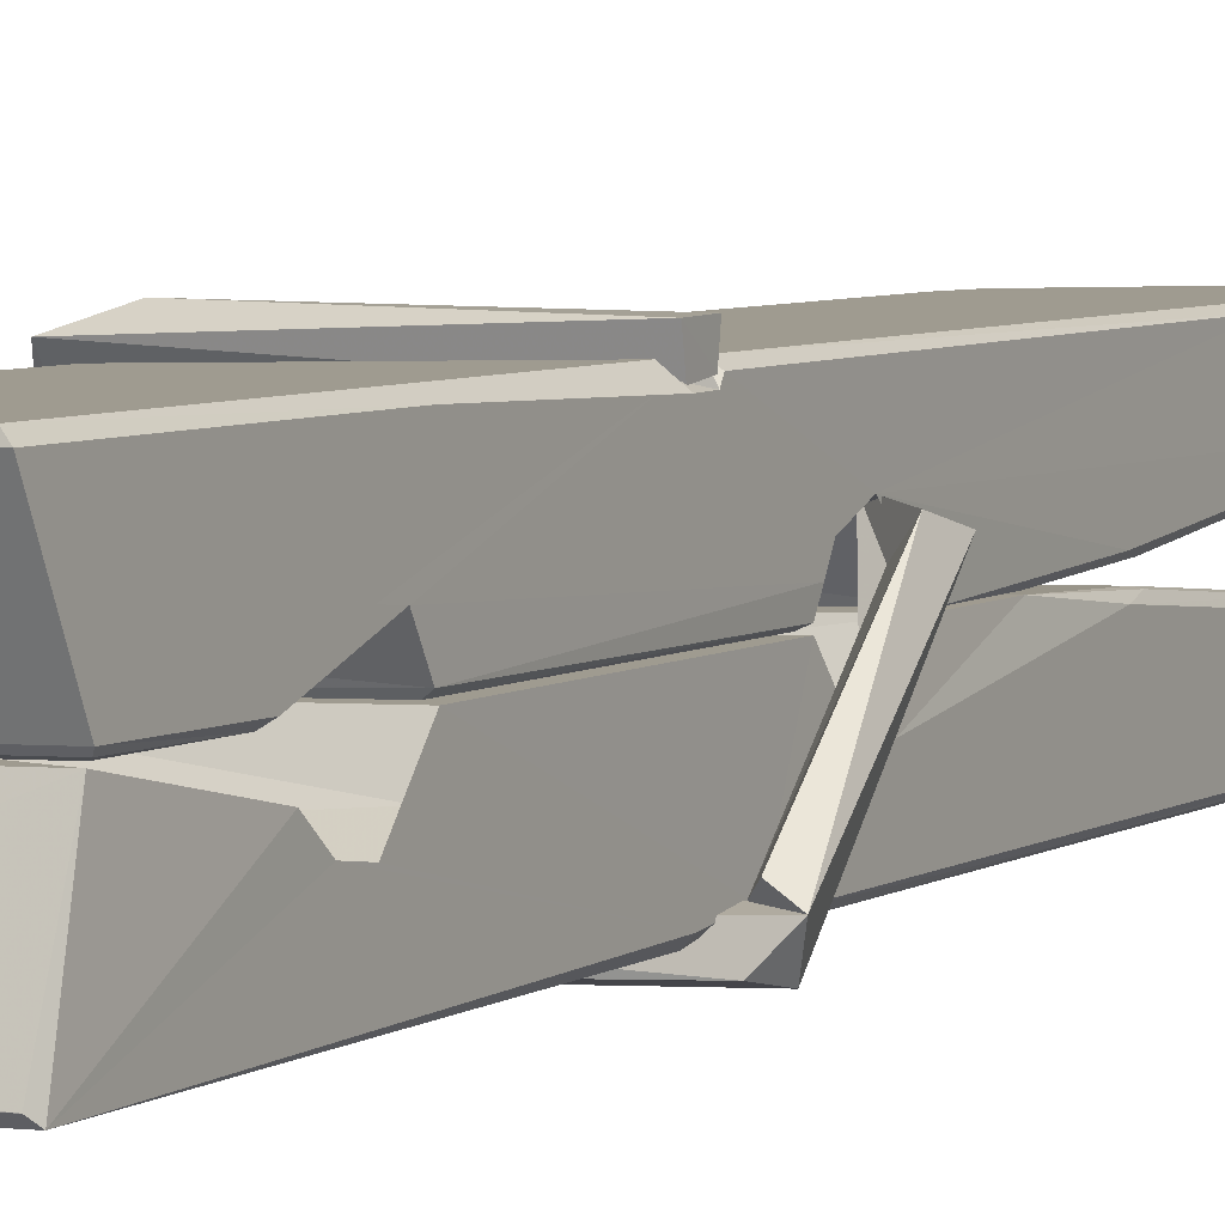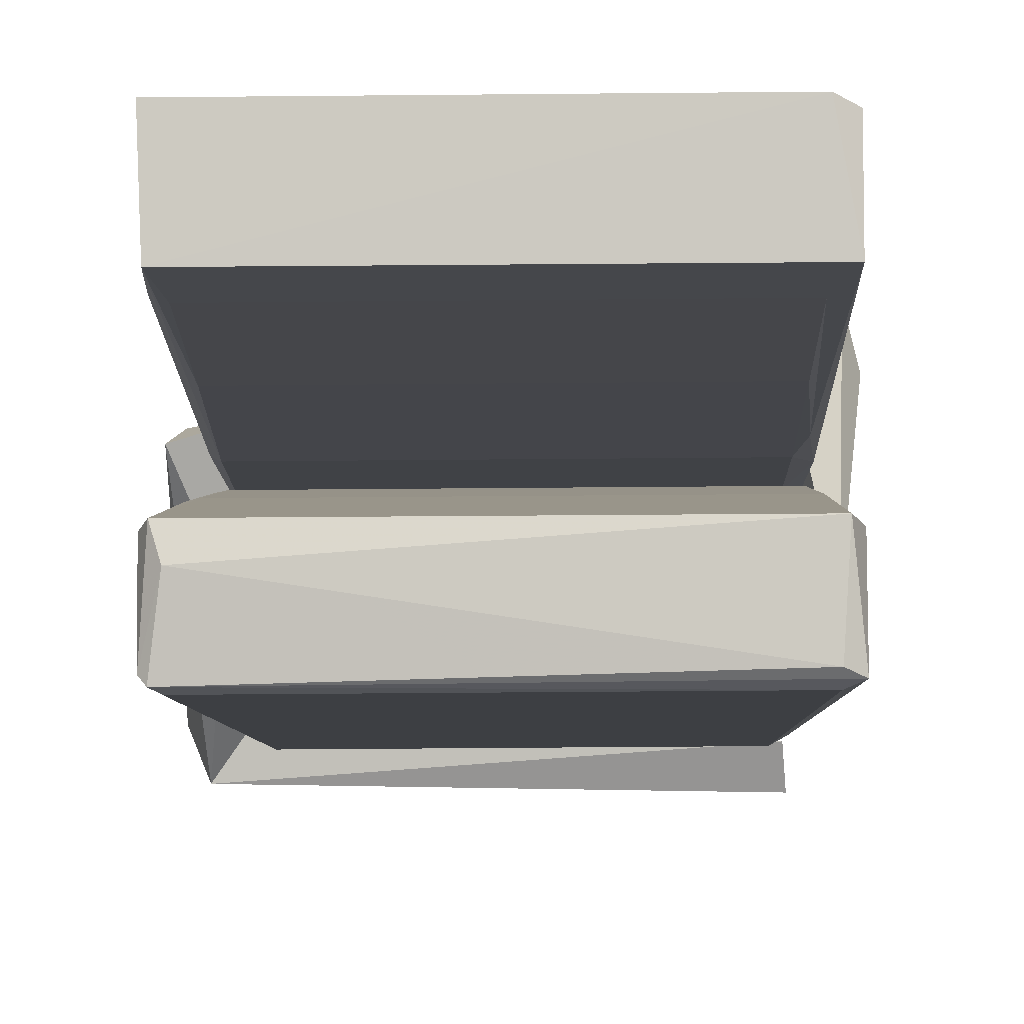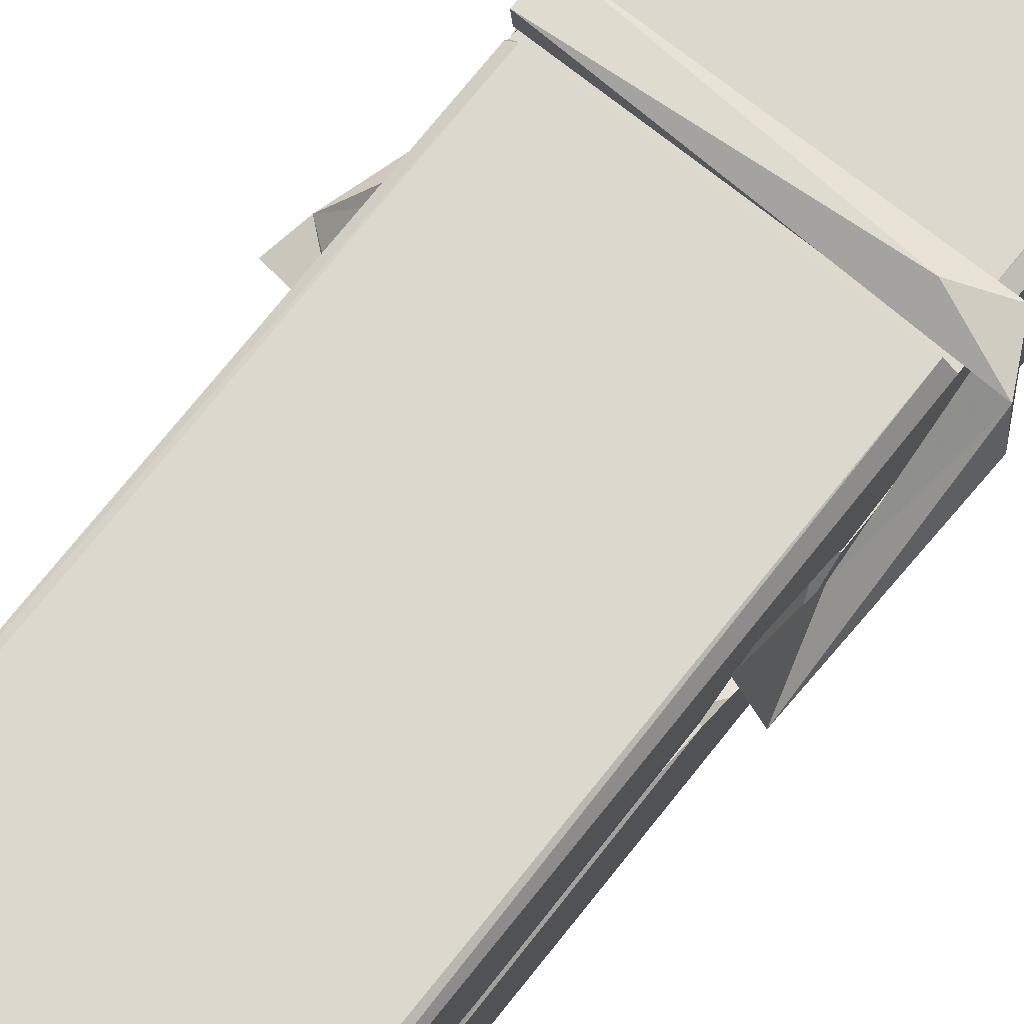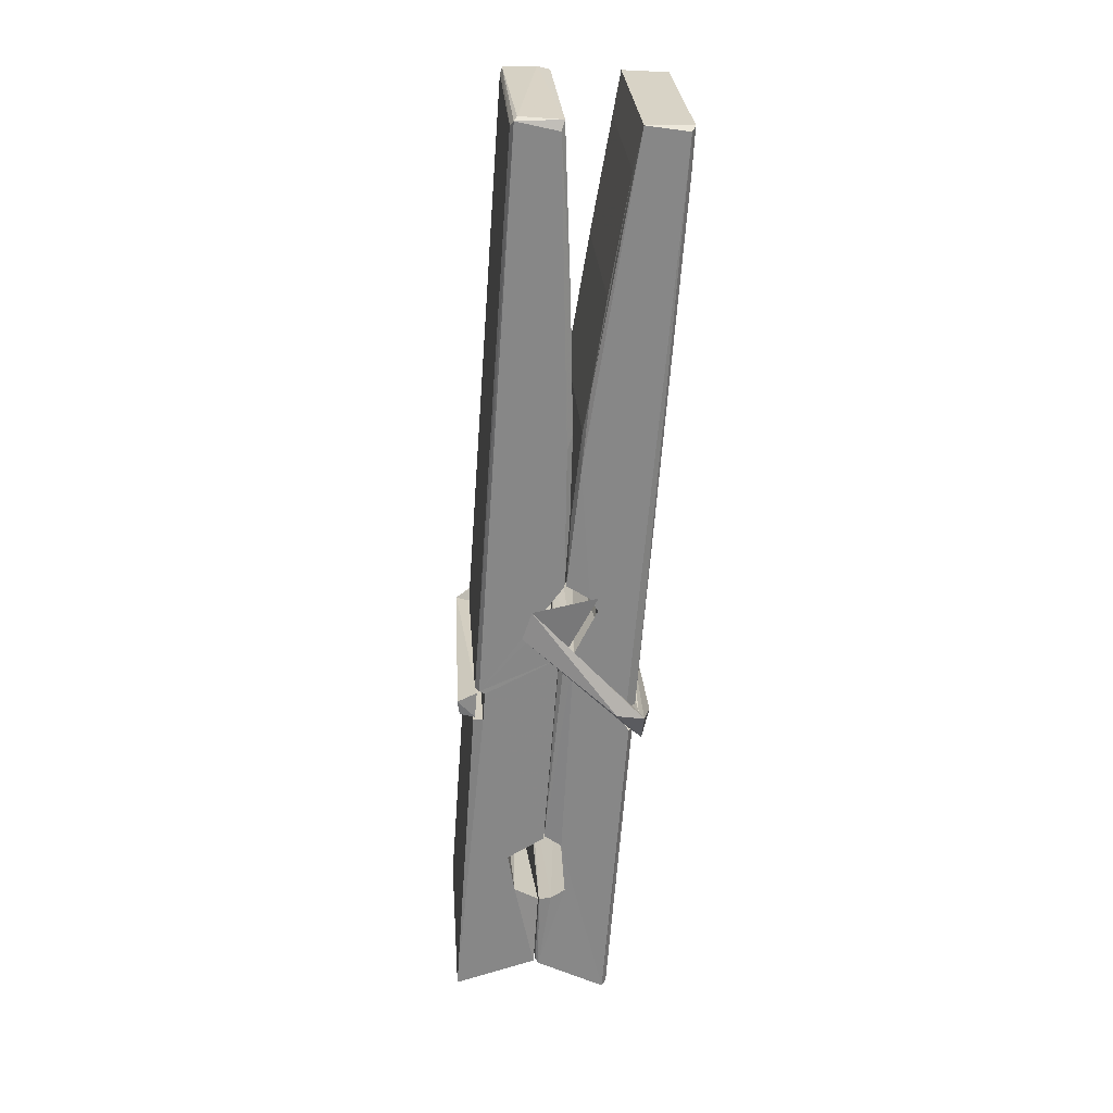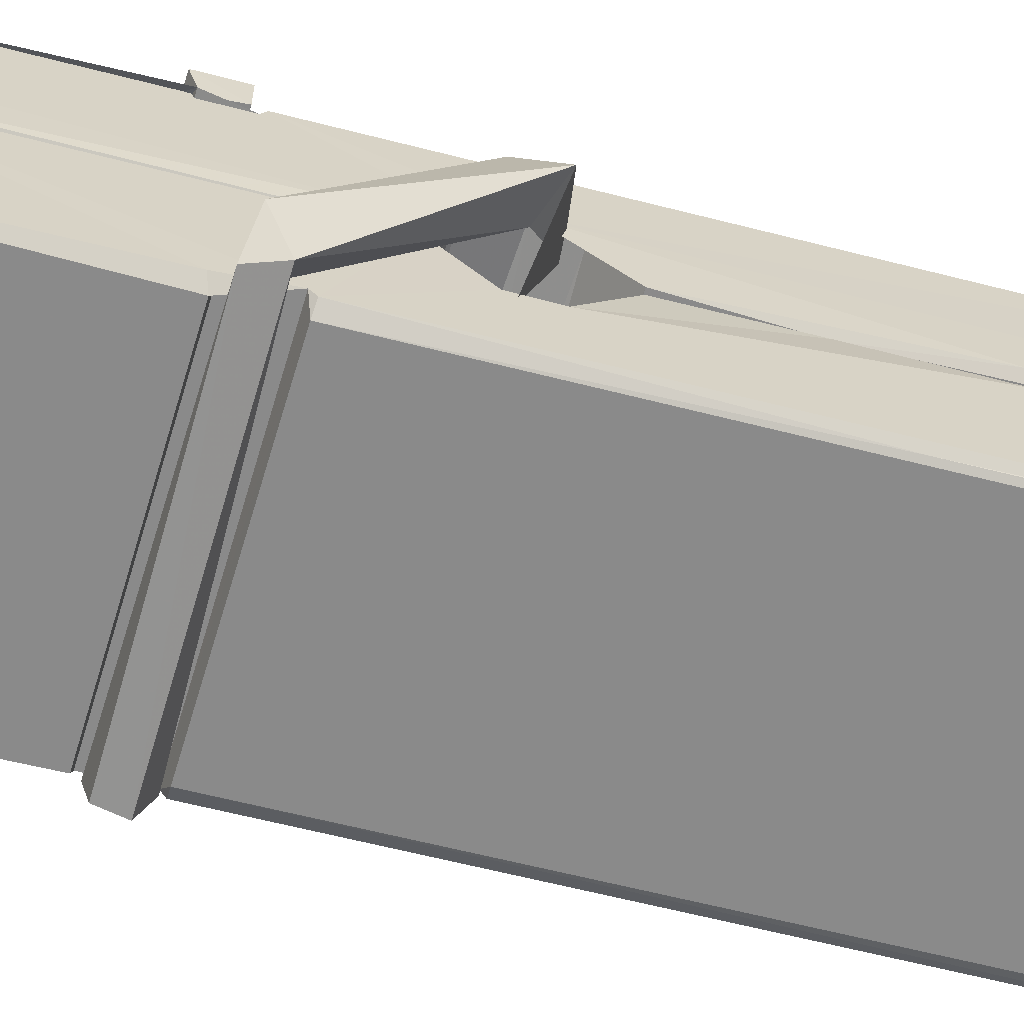
<metadata>
{"format":"obj","ext":"obj","renderer":"f3d","projection":"perspective","resolution":1024,"background":"white","views":[{"elev":0.5,"azim":29.2,"up":"+Z"},{"elev":0.1,"azim":-177.9,"up":"+Z"},{"elev":76.0,"azim":-140.3,"up":"+Z"},{"elev":26.3,"azim":-93.7,"up":"+Y"},{"elev":-64.8,"azim":75.3,"up":"+Z"}]}
</metadata>
<code>
v -0.07947 1.084 -2.337
v 0.08408 1.118 -2.396
v -0.0777 1.116 -2.397
v -0.07386 1.119 -2.398
v -0.09115 1.662 -2.353
v -0.08958 1.742 -2.34
v -0.09198 1.839 -2.323
v -0.08684 1.631 -2.358
v 0.06588 1.84 -2.322
v -0.093 1.835 -2.28
v -0.09313 1.602 -2.359
v -0.09981 1.874 -2.316
v 0.0805 1.252 -2.387
v -0.08647 1.358 -2.318
v -0.08886 1.435 -2.364
v -0.08259 1.186 -2.383
v -0.08243 1.193 -2.371
v -0.08358 1.241 -2.374
v 0.08212 1.2 -2.369
v 0.07645 1.22 -2.362
v -0.07782 1.203 -2.364
v 0.0754 1.468 -2.345
v 0.07108 1.486 -2.349
v -0.09009 1.486 -2.352
v -0.08938 1.498 -2.371
v 0.07346 1.503 -2.372
v -0.08158 1.381 -2.312
v 0.06057 1.843 -2.324
v 0.06338 1.879 -2.318
v 0.06701 1.635 -2.36
v 0.07576 1.446 -2.355
v 0.07507 1.436 -2.375
v 0.07596 1.44 -2.365
v 0.07537 1.255 -2.39
v 0.082 1.12 -2.398
v 0.07873 1.124 -2.399
v 0.08178 1.364 -2.323
v -0.07939 1.358 -2.314
v 0.0611 1.84 -2.281
v 0.06297 1.746 -2.342
v -0.08871 1.456 -2.344
v -0.08037 1.25 -2.389
v -0.07319 1.221 -2.361
v 0.08231 1.188 -2.392
v -0.08497 1.557 -2.367
v 0.06926 1.561 -2.368
v -0.08974 1.474 -2.345
v -0.0995 1.869 -2.281
v -0.09255 1.872 -2.278
v 0.06488 1.876 -2.279
v 0.06903 1.716 -2.293
v 0.07769 1.387 -2.317
v 0.07833 1.185 -2.395
v 0.0853 1.088 -2.339
v 0.08111 1.089 -2.334
v -0.07417 1.086 -2.333
v -0.08069 1.113 -2.395
v 0.07128 1.621 -2.358
v 0.08111 1.241 -2.37
v -0.08396 1.43 -2.376
v 0.07082 1.434 -2.377
v 0.07772 1.384 -2.321
v -0.08862 1.429 -2.372
v 0.07836 1.361 -2.32
v 0.07316 1.362 -2.315
v -0.07747 1.181 -2.394
v -0.08719 1.38 -2.32
v -0.08656 1.36 -2.322
v 0.07304 1.385 -2.313
v -0.09683 1.879 -2.373
v 0.08103 1.119 -2.401
v -0.09024 1.632 -2.366
v -0.09328 1.743 -2.368
v 0.06454 1.875 -2.377
v 0.06415 1.881 -2.41
v 0.07116 1.622 -2.372
v 0.06885 1.636 -2.368
v 0.06592 1.748 -2.37
v -0.09366 1.618 -2.371
v -0.08408 1.25 -2.39
v 0.08055 1.254 -2.391
v 0.08203 1.195 -2.411
v -0.08396 1.231 -2.421
v -0.08467 1.373 -2.448
v 0.08016 1.245 -2.412
v -0.0861 1.467 -2.405
v 0.07133 1.492 -2.395
v -0.08331 1.491 -2.391
v 0.07469 1.48 -2.404
v -0.09051 1.498 -2.373
v -0.08936 1.45 -2.401
v 0.07538 1.447 -2.398
v 0.07516 1.459 -2.404
v 0.07155 1.503 -2.374
v -0.08847 1.43 -2.377
v -0.09481 1.874 -2.413
v 0.06522 1.636 -2.367
v 0.08132 1.211 -2.422
v 0.07134 1.377 -2.45
v 0.06842 1.587 -2.433
v 0.05858 1.878 -2.414
v 0.05834 1.884 -2.385
v 0.06176 1.88 -2.374
v 0.06229 1.748 -2.37
v -0.09006 1.479 -2.401
v 0.08085 1.229 -2.423
v -0.08288 1.196 -2.415
v -0.08074 1.116 -2.399
v -0.08848 1.557 -2.368
v 0.0702 1.561 -2.369
v 0.07042 1.406 -2.448
v -0.1007 1.879 -2.41
v -0.09495 1.881 -2.408
v 0.06174 1.883 -2.412
v 0.07622 1.407 -2.443
v 0.07694 1.375 -2.445
v 0.08373 1.101 -2.469
v -0.07461 1.094 -2.46
v -0.08783 1.374 -2.44
v -0.1003 1.871 -2.376
v 0.08126 1.097 -2.466
v -0.08259 1.402 -2.446
v -0.0885 1.402 -2.443
v 0.07571 1.435 -2.378
v -0.0885 1.399 -2.438
v -0.07752 1.181 -2.395
v -0.08066 1.095 -2.468
v 0.07632 1.403 -2.44
v 0.07123 1.378 -2.441
v -0.08706 1.399 -2.445
v 0.07767 1.398 -2.439
v 0.08537 1.382 -2.456
v -0.08703 1.376 -2.447
v 0.09983 1.386 -2.441
v -0.08655 1.38 -2.46
v -0.08823 1.393 -2.461
v 0.08038 1.361 -2.306
v 0.07891 1.366 -2.321
v 0.07886 1.467 -2.362
v -0.1061 1.381 -2.307
v 0.07354 1.463 -2.412
v 0.06352 1.481 -2.343
v -0.08239 1.433 -2.389
v -0.09036 1.486 -2.345
v -0.1031 1.482 -2.4
v -0.1025 1.457 -2.408
v -0.1116 1.387 -2.33
v -0.09153 1.442 -2.37
v -0.06743 1.367 -2.298
v -0.09139 1.354 -2.307
v -0.09345 1.367 -2.321
v 0.07871 1.381 -2.318
v -0.09047 1.378 -2.31
v 0.07968 1.382 -2.304
v 0.09807 1.476 -2.353
v 0.09355 1.456 -2.348
v 0.08783 1.386 -2.433
v 0.09156 1.397 -2.459
f 49 29 12
f 8 5 6
f 5 7 6
f 7 40 6
f 40 8 6
f 58 30 29
f 58 29 9
f 12 5 11
f 18 15 42
f 15 63 42
f 20 59 19
f 38 14 1
f 18 43 17
f 18 59 43
f 17 43 21
f 22 23 26
f 41 31 15
f 15 32 60
f 7 5 12
f 50 9 29
f 48 10 49
f 28 12 29
f 28 29 40
f 29 30 40
f 23 24 26
f 22 47 23
f 47 24 23
f 41 22 31
f 18 13 59
f 43 59 20
f 19 17 21
f 21 20 19
f 44 16 19
f 16 17 19
f 54 57 2
f 69 52 51
f 39 51 50
f 28 7 12
f 30 8 40
f 40 7 28
f 25 45 26
f 25 26 24
f 47 22 41
f 31 33 15
f 33 32 15
f 34 13 42
f 42 13 18
f 43 20 21
f 36 35 3
f 36 3 4
f 57 3 2
f 3 35 2
f 10 39 50
f 10 50 49
f 25 11 45
f 11 5 8
f 11 8 45
f 45 8 30
f 26 45 46
f 45 30 46
f 58 22 26
f 26 46 58
f 46 30 58
f 51 39 69
f 39 10 69
f 25 24 11
f 47 67 48
f 67 27 48
f 48 27 10
f 51 9 50
f 22 9 51
f 52 22 51
f 64 37 55
f 55 56 54
f 54 56 1
f 4 3 66
f 36 4 66
f 36 66 53
f 35 36 53
f 35 53 2
f 56 55 38
f 66 3 57
f 1 18 17
f 14 18 1
f 15 18 14
f 47 11 24
f 11 47 48
f 12 11 48
f 49 12 48
f 29 49 50
f 9 22 58
f 31 22 52
f 31 52 33
f 64 19 59
f 19 64 44
f 2 44 64
f 2 64 54
f 57 54 1
f 32 61 60
f 33 13 32
f 62 33 52
f 47 41 15
f 15 60 63
f 60 61 42
f 34 42 61
f 32 13 34
f 32 34 61
f 33 59 13
f 64 59 33
f 38 55 65
f 55 37 65
f 14 68 15
f 60 42 63
f 66 16 44
f 66 44 53
f 2 53 44
f 55 54 64
f 38 1 56
f 17 57 1
f 57 17 16
f 66 57 16
f 15 68 67
f 62 37 64
f 68 37 62
f 68 62 67
f 64 33 62
f 52 69 62
f 67 62 69
f 67 69 27
f 47 15 67
f 69 10 27
f 37 38 65
f 38 37 68
f 68 14 38
f 82 117 71
f 75 76 74
f 76 77 78
f 76 78 74
f 78 103 74
f 73 72 79
f 73 79 120
f 83 85 106
f 83 80 85
f 83 106 98
f 83 98 107
f 106 116 98
f 105 86 91
f 87 94 89
f 112 123 122
f 123 90 105
f 90 88 105
f 70 73 120
f 103 78 104
f 78 77 97
f 78 97 104
f 88 94 87
f 89 86 105
f 105 87 89
f 93 86 89
f 117 116 99
f 115 100 111
f 96 111 101
f 111 100 101
f 100 114 101
f 72 73 104
f 73 70 103
f 73 103 104
f 104 97 72
f 90 109 94
f 94 88 90
f 105 88 87
f 92 91 93
f 91 86 93
f 95 91 92
f 92 124 95
f 95 81 80
f 80 81 85
f 98 82 107
f 107 82 126
f 108 71 118
f 127 121 117
f 114 112 96
f 114 96 101
f 102 103 70
f 72 97 110
f 72 110 109
f 110 94 109
f 97 77 110
f 89 94 110
f 89 110 76
f 110 77 76
f 122 111 96
f 96 112 122
f 79 72 109
f 109 90 79
f 127 84 119
f 113 112 114
f 114 102 113
f 75 102 114
f 75 114 100
f 75 100 115
f 121 127 118
f 126 71 108
f 84 127 117
f 99 84 117
f 127 83 107
f 127 119 83
f 95 123 91
f 91 123 105
f 90 123 112
f 90 112 79
f 112 120 79
f 112 70 120
f 70 112 113
f 70 113 102
f 102 75 103
f 103 75 74
f 76 75 89
f 75 115 89
f 115 93 89
f 81 128 116
f 106 85 81
f 106 81 116
f 98 116 117
f 98 117 82
f 121 71 117
f 71 121 118
f 127 108 118
f 92 93 124
f 93 115 124
f 123 95 125
f 81 95 124
f 128 81 124
f 124 115 128
f 128 115 111
f 111 122 125
f 111 125 128
f 122 123 125
f 80 83 119
f 71 126 82
f 127 107 108
f 107 126 108
f 119 129 128
f 128 125 119
f 80 125 95
f 125 80 119
f 99 116 128
f 99 128 129
f 99 129 119
f 119 84 99
f 131 158 130
f 132 136 158
f 132 134 133
f 130 136 133
f 132 133 135
f 136 132 135
f 130 158 136
f 149 137 154
f 154 152 153
f 155 134 158
f 158 131 139
f 151 148 153
f 147 146 151
f 155 142 156
f 156 142 139
f 155 139 142
f 142 155 141
f 141 155 142
f 145 144 143
f 145 143 144
f 148 145 144
f 144 145 148
f 146 145 148
f 147 145 146
f 146 148 151
f 147 140 145
f 156 139 131
f 134 155 156
f 155 158 139
f 145 140 148
f 147 150 140
f 150 147 151
f 150 149 140
f 140 153 148
f 153 140 154
f 154 140 149
f 151 138 150
f 153 152 151
f 138 152 137
f 137 152 154
f 150 137 149
f 137 150 138
f 138 151 152
f 157 134 156
f 157 156 131
f 157 131 134
f 132 158 134
f 134 131 133
f 131 130 133
f 133 136 135
f 49 29 12
f 8 5 6
f 5 7 6
f 7 40 6
f 40 8 6
f 58 30 29
f 58 29 9
f 12 5 11
f 18 15 42
f 15 63 42
f 20 59 19
f 38 14 1
f 18 43 17
f 18 59 43
f 17 43 21
f 22 23 26
f 41 31 15
f 15 32 60
f 7 5 12
f 50 9 29
f 48 10 49
f 28 12 29
f 28 29 40
f 29 30 40
f 23 24 26
f 22 47 23
f 47 24 23
f 41 22 31
f 18 13 59
f 43 59 20
f 19 17 21
f 21 20 19
f 44 16 19
f 16 17 19
f 54 57 2
f 69 52 51
f 39 51 50
f 28 7 12
f 30 8 40
f 40 7 28
f 25 45 26
f 25 26 24
f 47 22 41
f 31 33 15
f 33 32 15
f 34 13 42
f 42 13 18
f 43 20 21
f 36 35 3
f 36 3 4
f 57 3 2
f 3 35 2
f 10 39 50
f 10 50 49
f 25 11 45
f 11 5 8
f 11 8 45
f 45 8 30
f 26 45 46
f 45 30 46
f 58 22 26
f 26 46 58
f 46 30 58
f 51 39 69
f 39 10 69
f 25 24 11
f 47 67 48
f 67 27 48
f 48 27 10
f 51 9 50
f 22 9 51
f 52 22 51
f 64 37 55
f 55 56 54
f 54 56 1
f 4 3 66
f 36 4 66
f 36 66 53
f 35 36 53
f 35 53 2
f 56 55 38
f 66 3 57
f 1 18 17
f 14 18 1
f 15 18 14
f 47 11 24
f 11 47 48
f 12 11 48
f 49 12 48
f 29 49 50
f 9 22 58
f 31 22 52
f 31 52 33
f 64 19 59
f 19 64 44
f 2 44 64
f 2 64 54
f 57 54 1
f 32 61 60
f 33 13 32
f 62 33 52
f 47 41 15
f 15 60 63
f 60 61 42
f 34 42 61
f 32 13 34
f 32 34 61
f 33 59 13
f 64 59 33
f 38 55 65
f 55 37 65
f 14 68 15
f 60 42 63
f 66 16 44
f 66 44 53
f 2 53 44
f 55 54 64
f 38 1 56
f 17 57 1
f 57 17 16
f 66 57 16
f 15 68 67
f 62 37 64
f 68 37 62
f 68 62 67
f 64 33 62
f 52 69 62
f 67 62 69
f 67 69 27
f 47 15 67
f 69 10 27
f 37 38 65
f 38 37 68
f 68 14 38
f 82 117 71
f 75 76 74
f 76 77 78
f 76 78 74
f 78 103 74
f 73 72 79
f 73 79 120
f 83 85 106
f 83 80 85
f 83 106 98
f 83 98 107
f 106 116 98
f 105 86 91
f 87 94 89
f 112 123 122
f 123 90 105
f 90 88 105
f 70 73 120
f 103 78 104
f 78 77 97
f 78 97 104
f 88 94 87
f 89 86 105
f 105 87 89
f 93 86 89
f 117 116 99
f 115 100 111
f 96 111 101
f 111 100 101
f 100 114 101
f 72 73 104
f 73 70 103
f 73 103 104
f 104 97 72
f 90 109 94
f 94 88 90
f 105 88 87
f 92 91 93
f 91 86 93
f 95 91 92
f 92 124 95
f 95 81 80
f 80 81 85
f 98 82 107
f 107 82 126
f 108 71 118
f 127 121 117
f 114 112 96
f 114 96 101
f 102 103 70
f 72 97 110
f 72 110 109
f 110 94 109
f 97 77 110
f 89 94 110
f 89 110 76
f 110 77 76
f 122 111 96
f 96 112 122
f 79 72 109
f 109 90 79
f 127 84 119
f 113 112 114
f 114 102 113
f 75 102 114
f 75 114 100
f 75 100 115
f 121 127 118
f 126 71 108
f 84 127 117
f 99 84 117
f 127 83 107
f 127 119 83
f 95 123 91
f 91 123 105
f 90 123 112
f 90 112 79
f 112 120 79
f 112 70 120
f 70 112 113
f 70 113 102
f 102 75 103
f 103 75 74
f 76 75 89
f 75 115 89
f 115 93 89
f 81 128 116
f 106 85 81
f 106 81 116
f 98 116 117
f 98 117 82
f 121 71 117
f 71 121 118
f 127 108 118
f 92 93 124
f 93 115 124
f 123 95 125
f 81 95 124
f 128 81 124
f 124 115 128
f 128 115 111
f 111 122 125
f 111 125 128
f 122 123 125
f 80 83 119
f 71 126 82
f 127 107 108
f 107 126 108
f 119 129 128
f 128 125 119
f 80 125 95
f 125 80 119
f 99 116 128
f 99 128 129
f 99 129 119
f 119 84 99
f 131 158 130
f 132 136 158
f 132 134 133
f 130 136 133
f 132 133 135
f 136 132 135
f 130 158 136
f 149 137 154
f 154 152 153
f 155 134 158
f 158 131 139
f 151 148 153
f 147 146 151
f 155 142 156
f 156 142 139
f 155 139 142
f 142 155 141
f 141 155 142
f 145 144 143
f 145 143 144
f 148 145 144
f 144 145 148
f 146 145 148
f 147 145 146
f 146 148 151
f 147 140 145
f 156 139 131
f 134 155 156
f 155 158 139
f 145 140 148
f 147 150 140
f 150 147 151
f 150 149 140
f 140 153 148
f 153 140 154
f 154 140 149
f 151 138 150
f 153 152 151
f 138 152 137
f 137 152 154
f 150 137 149
f 137 150 138
f 138 151 152
f 157 134 156
f 157 156 131
f 157 131 134
f 132 158 134
f 134 131 133
f 131 130 133
f 133 136 135

</code>
